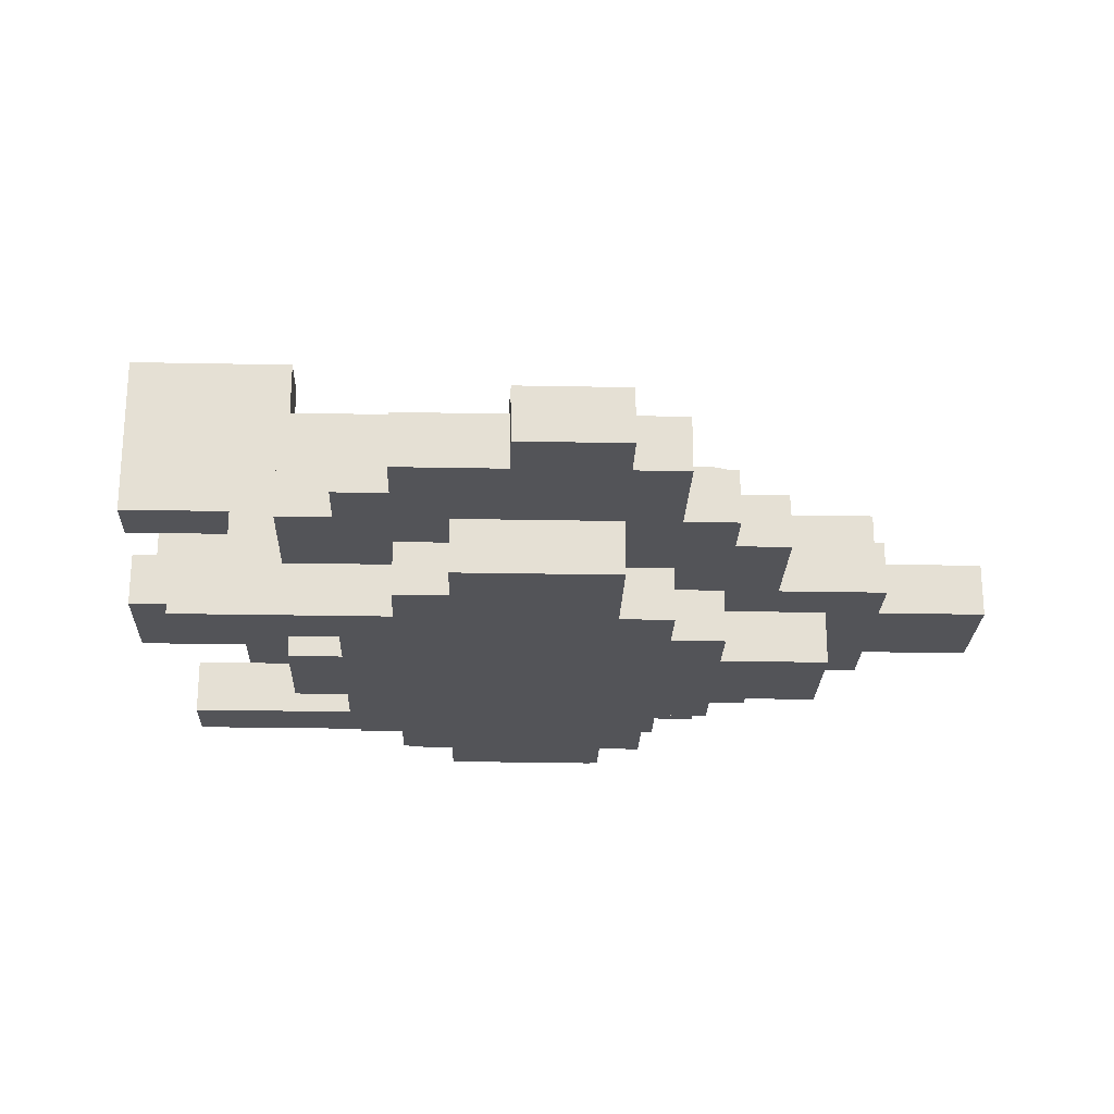
<metadata>
{"format":"obj","ext":"obj","renderer":"f3d","projection":"perspective","resolution":1024,"background":"white","views":[{"elev":-23.6,"azim":-1.9,"up":"+Y"}]}
</metadata>
<code>
g Player-v1
v -8 1 1
v -8 1 -1
v -8 2 3
v -8 2 2
v -8 2 1
v -8 2 -1
v -8 2 -2
v -8 2 -3
v -8 3 3
v -8 3 2
v -8 3 -2
v -8 3 -3
v -8 4 3
v -8 4 2
v -8 4 -2
v -8 4 -3
v -8 5 3
v -8 5 2
v -8 5 -2
v -8 5 -3
v -7 0 3
v -7 0 2
v -7 0 -2
v -7 0 -3
v -7 1 3
v -7 1 2
v -7 1 -2
v -7 1 -3
v -6 1 3
v -6 1 2
v -6 1 1
v -6 1 -1
v -6 1 -2
v -6 1 -3
v -6 2 3
v -6 2 2
v -6 2 1
v -6 2 -1
v -6 2 -2
v -6 2 -3
v -6 3 1
v -6 3 -1
v -5 0 1
v -5 0 -1
v -5 1 5
v -5 1 3
v -5 1 1
v -5 1 -1
v -5 1 -3
v -5 1 -5
v -5 2 5
v -5 2 3
v -5 2 2
v -5 2 1
v -5 2 -1
v -5 2 -2
v -5 2 -3
v -5 2 -5
v -5 3 2
v -5 3 1
v -5 3 -1
v -5 3 -2
v -4 0 2
v -4 0 1
v -4 0 -1
v -4 0 -2
v -4 1 6
v -4 1 5
v -4 1 2
v -4 1 1
v -4 1 -1
v -4 1 -2
v -4 1 -5
v -4 1 -6
v -4 2 6
v -4 2 5
v -4 2 4
v -4 2 3
v -4 2 -3
v -4 2 -4
v -4 2 -5
v -4 2 -6
v -4 3 4
v -4 3 3
v -4 3 1
v -4 3 -1
v -4 3 -3
v -4 3 -4
v -4 4 1
v -4 4 -1
v -3 0 4
v -3 0 3
v -3 0 -3
v -3 0 -4
v -3 1 7
v -3 1 6
v -3 1 4
v -3 1 3
v -3 1 -3
v -3 1 -4
v -3 1 -6
v -3 1 -7
v -3 2 7
v -3 2 6
v -3 2 -6
v -3 2 -7
v -3 3 2
v -3 3 1
v -3 3 -1
v -3 3 -2
v -3 4 2
v -3 4 1
v -3 4 -1
v -3 4 -2
v -2 0 5
v -2 0 4
v -2 0 -4
v -2 0 -5
v -2 1 5
v -2 1 4
v -2 1 -4
v -2 1 -5
v -2 2 5
v -2 2 4
v -2 2 -4
v -2 2 -5
v -2 3 5
v -2 3 4
v -2 3 -4
v -2 3 -5
v -1 1 8
v -1 1 7
v -1 1 -7
v -1 1 -8
v -1 2 8
v -1 2 7
v -1 2 6
v -1 2 5
v -1 2 -5
v -1 2 -6
v -1 2 -7
v -1 2 -8
v -1 3 6
v -1 3 5
v -1 3 -5
v -1 3 -6
v -5 4 3
v -5 4 2
v -5 4 -2
v -5 4 -3
v -5 5 3
v -5 5 2
v -5 5 -2
v -5 5 -3
v -1 3 3
v -1 3 2
v -1 3 -2
v -1 3 -3
v -1 4 3
v -1 4 2
v -1 4 -2
v -1 4 -3
v 1 0 5
v 1 0 3
v 1 0 -3
v 1 0 -5
v 1 1 8
v 1 1 7
v 1 1 5
v 1 1 3
v 1 1 -3
v 1 1 -5
v 1 1 -7
v 1 1 -8
v 1 2 8
v 1 2 7
v 1 2 6
v 1 2 4
v 1 2 -4
v 1 2 -6
v 1 2 -7
v 1 2 -8
v 1 3 6
v 1 3 4
v 1 3 -4
v 1 3 -6
v 2 0 3
v 2 0 2
v 2 0 -2
v 2 0 -3
v 2 1 7
v 2 1 5
v 2 1 3
v 2 1 2
v 2 1 -2
v 2 1 -3
v 2 1 -5
v 2 1 -7
v 2 2 7
v 2 2 5
v 2 2 4
v 2 2 3
v 2 2 -3
v 2 2 -4
v 2 2 -5
v 2 2 -7
v 2 3 4
v 2 3 3
v 2 3 2
v 2 3 1
v 2 3 -1
v 2 3 -2
v 2 3 -3
v 2 3 -4
v 2 4 2
v 2 4 1
v 2 4 -1
v 2 4 -2
v 3 0 2
v 3 0 1
v 3 0 -1
v 3 0 -2
v 3 1 5
v 3 1 4
v 3 1 2
v 3 1 1
v 3 1 -1
v 3 1 -2
v 3 1 -4
v 3 1 -5
v 3 2 5
v 3 2 4
v 3 2 3
v 3 2 2
v 3 2 1
v 3 2 -1
v 3 2 -2
v 3 2 -3
v 3 2 -4
v 3 2 -5
v 3 3 3
v 3 3 2
v 3 3 1
v 3 3 -1
v 3 3 -2
v 3 3 -3
v 3 4 1
v 3 4 -1
v 4 1 4
v 4 1 2
v 4 1 -2
v 4 1 -4
v 4 2 4
v 4 2 2
v 4 2 -2
v 4 2 -4
v 5 0 1
v 5 0 -1
v 5 1 1
v 5 1 -1
v 6 1 2
v 6 1 1
v 6 1 -1
v 6 1 -2
v 6 2 2
v 6 2 1
v 6 2 -1
v 6 2 -2
v 6 3 1
v 6 3 -1
v 8 1 1
v 8 1 -1
v 8 2 1
v 8 2 -1
v -1 1 8
v -1 2 8
v 1 1 8
v 1 2 8
v -3 1 7
v -3 2 7
v -1 1 7
v -1 2 7
v 1 1 7
v 1 2 7
v 2 1 7
v 2 2 7
v -4 1 6
v -4 2 6
v -3 1 6
v -3 2 6
v -1 2 6
v -1 3 6
v 1 2 6
v 1 3 6
v -5 1 5
v -5 2 5
v -4 1 5
v -4 2 5
v -2 0 5
v -2 1 5
v -2 2 5
v -2 3 5
v -1 0 5
v -1 1 5
v -1 2 5
v -1 3 5
v 0 0 5
v 0 1 5
v 1 0 5
v 1 1 5
v 2 1 5
v 2 2 5
v 3 1 5
v 3 2 5
v -4 2 4
v -4 3 4
v -3 0 4
v -3 1 4
v -2 0 4
v -2 1 4
v -2 2 4
v -2 3 4
v 1 2 4
v 1 3 4
v 2 2 4
v 2 3 4
v 3 1 4
v 3 2 4
v 4 1 4
v 4 2 4
v -8 2 3
v -8 3 3
v -8 4 3
v -8 5 3
v -7 0 3
v -7 1 3
v -6 1 3
v -6 2 3
v -6 3 3
v -5 1 3
v -5 2 3
v -5 3 3
v -5 4 3
v -5 5 3
v -4 2 3
v -4 3 3
v -3 0 3
v -3 1 3
v -2 3 3
v -1 3 3
v -1 4 3
v 1 0 3
v 1 1 3
v 2 0 3
v 2 1 3
v 2 2 3
v 2 3 3
v 3 2 3
v 3 3 3
v -1 3 2
v -1 4 2
v 0 3 2
v 0 4 2
v 2 0 2
v 2 1 2
v 2 3 2
v 2 4 2
v 3 0 2
v 3 1 2
v 4 1 2
v 4 2 2
v 6 1 2
v 6 2 2
v -8 1 1
v -8 2 1
v -6 1 1
v -6 2 1
v -6 3 1
v -5 0 1
v -5 1 1
v -5 2 1
v -5 3 1
v -4 0 1
v -4 1 1
v -4 3 1
v -4 4 1
v -3 3 1
v -3 4 1
v 2 3 1
v 2 4 1
v 3 0 1
v 3 1 1
v 3 2 1
v 3 3 1
v 3 4 1
v 5 0 1
v 5 1 1
v 6 1 1
v 6 2 1
v 6 3 1
v 8 1 1
v 8 2 1
v -8 2 -2
v -8 3 -2
v -8 4 -2
v -8 5 -2
v -7 0 -2
v -7 1 -2
v -6 1 -2
v -6 2 -2
v -6 3 -2
v -5 2 -2
v -5 3 -2
v -5 4 -2
v -5 5 -2
v -4 0 -2
v -4 1 -2
v -3 3 -2
v -3 4 -2
v -8 2 2
v -8 3 2
v -8 4 2
v -8 5 2
v -7 0 2
v -7 1 2
v -6 1 2
v -6 2 2
v -6 3 2
v -5 2 2
v -5 3 2
v -5 4 2
v -5 5 2
v -4 0 2
v -4 1 2
v -3 3 2
v -3 4 2
v -8 1 -1
v -8 2 -1
v -6 1 -1
v -6 2 -1
v -6 3 -1
v -5 0 -1
v -5 1 -1
v -5 2 -1
v -5 3 -1
v -4 0 -1
v -4 1 -1
v -4 3 -1
v -4 4 -1
v -3 3 -1
v -3 4 -1
v 2 3 -1
v 2 4 -1
v 3 0 -1
v 3 1 -1
v 3 2 -1
v 3 3 -1
v 3 4 -1
v 5 0 -1
v 5 1 -1
v 6 1 -1
v 6 2 -1
v 6 3 -1
v 8 1 -1
v 8 2 -1
v -1 3 -2
v -1 4 -2
v 0 3 -2
v 0 4 -2
v 2 0 -2
v 2 1 -2
v 2 3 -2
v 2 4 -2
v 3 0 -2
v 3 1 -2
v 4 1 -2
v 4 2 -2
v 6 1 -2
v 6 2 -2
v -8 2 -3
v -8 3 -3
v -8 4 -3
v -8 5 -3
v -7 0 -3
v -7 1 -3
v -6 1 -3
v -6 2 -3
v -6 3 -3
v -5 1 -3
v -5 2 -3
v -5 3 -3
v -5 4 -3
v -5 5 -3
v -4 2 -3
v -4 3 -3
v -3 0 -3
v -3 1 -3
v -2 3 -3
v -1 3 -3
v -1 4 -3
v 1 0 -3
v 1 1 -3
v 2 0 -3
v 2 1 -3
v 2 2 -3
v 2 3 -3
v 3 2 -3
v 3 3 -3
v -4 2 -4
v -4 3 -4
v -3 0 -4
v -3 1 -4
v -2 0 -4
v -2 1 -4
v -2 2 -4
v -2 3 -4
v 1 2 -4
v 1 3 -4
v 2 2 -4
v 2 3 -4
v 3 1 -4
v 3 2 -4
v 4 1 -4
v 4 2 -4
v -5 1 -5
v -5 2 -5
v -4 1 -5
v -4 2 -5
v -2 0 -5
v -2 1 -5
v -2 2 -5
v -2 3 -5
v -1 0 -5
v -1 1 -5
v -1 2 -5
v -1 3 -5
v 0 0 -5
v 0 1 -5
v 1 0 -5
v 1 1 -5
v 2 1 -5
v 2 2 -5
v 3 1 -5
v 3 2 -5
v -4 1 -6
v -4 2 -6
v -3 1 -6
v -3 2 -6
v -1 2 -6
v -1 3 -6
v 1 2 -6
v 1 3 -6
v -3 1 -7
v -3 2 -7
v -1 1 -7
v -1 2 -7
v 1 1 -7
v 1 2 -7
v 2 1 -7
v 2 2 -7
v -1 1 -8
v -1 2 -8
v 1 1 -8
v 1 2 -8
v -2 0 5
v -1 0 5
v 0 0 5
v 1 0 5
v -3 0 4
v -2 0 4
v -7 0 3
v -3 0 3
v -1 0 3
v 0 0 3
v 1 0 3
v 2 0 3
v -7 0 2
v -4 0 2
v -2 0 2
v -1 0 2
v 0 0 2
v 1 0 2
v 2 0 2
v 3 0 2
v -5 0 1
v -4 0 1
v -2 0 1
v -1 0 1
v 0 0 1
v 1 0 1
v 3 0 1
v 5 0 1
v -5 0 -1
v -4 0 -1
v -2 0 -1
v -1 0 -1
v 0 0 -1
v 1 0 -1
v 3 0 -1
v 5 0 -1
v -7 0 -2
v -4 0 -2
v -2 0 -2
v -1 0 -2
v 0 0 -2
v 1 0 -2
v 2 0 -2
v 3 0 -2
v -7 0 -3
v -3 0 -3
v -1 0 -3
v 0 0 -3
v 1 0 -3
v 2 0 -3
v -3 0 -4
v -2 0 -4
v -2 0 -5
v -1 0 -5
v 0 0 -5
v 1 0 -5
v -1 1 8
v 1 1 8
v -3 1 7
v -1 1 7
v 1 1 7
v 2 1 7
v -4 1 6
v -3 1 6
v -5 1 5
v -4 1 5
v -2 1 5
v -1 1 5
v 0 1 5
v 1 1 5
v 2 1 5
v 3 1 5
v -3 1 4
v -2 1 4
v 3 1 4
v 4 1 4
v -5 1 3
v -3 1 3
v 1 1 3
v 2 1 3
v -6 1 2
v -4 1 2
v 2 1 2
v 3 1 2
v 4 1 2
v 6 1 2
v -8 1 1
v -6 1 1
v -5 1 1
v -4 1 1
v 3 1 1
v 5 1 1
v 6 1 1
v 8 1 1
v -8 1 -1
v -6 1 -1
v -5 1 -1
v -4 1 -1
v 3 1 -1
v 5 1 -1
v 6 1 -1
v 8 1 -1
v -6 1 -2
v -4 1 -2
v 2 1 -2
v 3 1 -2
v 4 1 -2
v 6 1 -2
v -5 1 -3
v -3 1 -3
v 1 1 -3
v 2 1 -3
v -3 1 -4
v -2 1 -4
v 3 1 -4
v 4 1 -4
v -5 1 -5
v -4 1 -5
v -2 1 -5
v -1 1 -5
v 0 1 -5
v 1 1 -5
v 2 1 -5
v 3 1 -5
v -4 1 -6
v -3 1 -6
v -3 1 -7
v -1 1 -7
v 1 1 -7
v 2 1 -7
v -1 1 -8
v 1 1 -8
v -8 2 3
v -6 2 3
v -8 2 2
v -6 2 2
v -8 2 -2
v -6 2 -2
v -8 2 -3
v -6 2 -3
v -7 1 3
v -6 1 3
v -7 1 2
v -6 1 2
v -7 1 -2
v -6 1 -2
v -7 1 -3
v -6 1 -3
v -1 2 8
v 1 2 8
v -3 2 7
v -1 2 7
v 1 2 7
v 2 2 7
v -4 2 6
v -3 2 6
v -1 2 6
v 1 2 6
v -5 2 5
v -4 2 5
v -2 2 5
v -1 2 5
v 2 2 5
v 3 2 5
v -4 2 4
v -2 2 4
v 1 2 4
v 2 2 4
v 3 2 4
v 4 2 4
v -5 2 3
v -4 2 3
v 2 2 3
v 3 2 3
v -6 2 2
v -5 2 2
v 3 2 2
v 4 2 2
v 6 2 2
v -8 2 1
v -6 2 1
v -5 2 1
v 3 2 1
v 6 2 1
v 8 2 1
v -8 2 -1
v -6 2 -1
v -5 2 -1
v 3 2 -1
v 6 2 -1
v 8 2 -1
v -6 2 -2
v -5 2 -2
v 3 2 -2
v 4 2 -2
v 6 2 -2
v -5 2 -3
v -4 2 -3
v 2 2 -3
v 3 2 -3
v -4 2 -4
v -2 2 -4
v 1 2 -4
v 2 2 -4
v 3 2 -4
v 4 2 -4
v -5 2 -5
v -4 2 -5
v -2 2 -5
v -1 2 -5
v 2 2 -5
v 3 2 -5
v -4 2 -6
v -3 2 -6
v -1 2 -6
v 1 2 -6
v -3 2 -7
v -1 2 -7
v 1 2 -7
v 2 2 -7
v -1 2 -8
v 1 2 -8
v -1 3 6
v 1 3 6
v -2 3 5
v -1 3 5
v -4 3 4
v -2 3 4
v 0 3 4
v 1 3 4
v 2 3 4
v -4 3 3
v -2 3 3
v -1 3 3
v 0 3 3
v 2 3 3
v 3 3 3
v -5 3 2
v -3 3 2
v -1 3 2
v 0 3 2
v 2 3 2
v 3 3 2
v -6 3 1
v -5 3 1
v -4 3 1
v -3 3 1
v 2 3 1
v 3 3 1
v 6 3 1
v -6 3 -1
v -5 3 -1
v -4 3 -1
v -3 3 -1
v 2 3 -1
v 3 3 -1
v 6 3 -1
v -5 3 -2
v -3 3 -2
v -1 3 -2
v 0 3 -2
v 2 3 -2
v 3 3 -2
v -4 3 -3
v -2 3 -3
v -1 3 -3
v 0 3 -3
v 2 3 -3
v 3 3 -3
v -4 3 -4
v -2 3 -4
v 0 3 -4
v 1 3 -4
v 2 3 -4
v -2 3 -5
v -1 3 -5
v -1 3 -6
v 1 3 -6
v -5 4 3
v -1 4 3
v -5 4 2
v -3 4 2
v -2 4 2
v -1 4 2
v 0 4 2
v 2 4 2
v -4 4 1
v -3 4 1
v -2 4 1
v -1 4 1
v 0 4 1
v 2 4 1
v 3 4 1
v -4 4 -1
v -3 4 -1
v -2 4 -1
v -1 4 -1
v 0 4 -1
v 2 4 -1
v 3 4 -1
v -5 4 -2
v -3 4 -2
v -2 4 -2
v -1 4 -2
v 0 4 -2
v 2 4 -2
v -5 4 -3
v -1 4 -3
v -8 5 3
v -5 5 3
v -8 5 2
v -5 5 2
v -8 5 -2
v -5 5 -2
v -8 5 -3
v -5 5 -3
f 5 2 1
f 6 2 5
f 9 4 3
f 10 4 9
f 11 8 7
f 12 8 11
f 13 10 9
f 14 10 13
f 15 12 11
f 16 12 15
f 17 14 13
f 18 14 17
f 19 16 15
f 20 16 19
f 25 22 21
f 26 22 25
f 27 24 23
f 28 24 27
f 35 30 29
f 35 31 30
f 36 31 35
f 37 31 36
f 38 34 33
f 38 33 32
f 39 34 38
f 40 34 39
f 41 38 37
f 42 38 41
f 47 44 43
f 48 44 47
f 51 46 45
f 52 46 51
f 57 50 49
f 58 50 57
f 59 54 53
f 60 54 59
f 61 56 55
f 62 56 61
f 69 64 63
f 70 64 69
f 71 66 65
f 72 66 71
f 75 68 67
f 76 68 75
f 81 74 73
f 82 74 81
f 83 78 77
f 84 78 83
f 87 80 79
f 88 80 87
f 89 86 85
f 90 86 89
f 97 92 91
f 98 92 97
f 99 94 93
f 100 94 99
f 103 96 95
f 104 96 103
f 105 102 101
f 106 102 105
f 111 108 107
f 112 108 111
f 113 110 109
f 114 110 113
f 119 116 115
f 120 116 119
f 121 118 117
f 122 118 121
f 127 124 123
f 128 124 127
f 129 126 125
f 130 126 129
f 135 132 131
f 136 132 135
f 141 134 133
f 142 134 141
f 143 138 137
f 144 138 143
f 145 140 139
f 146 140 145
f 147 148 151
f 151 148 152
f 149 150 153
f 153 150 154
f 155 156 159
f 159 156 160
f 157 158 161
f 161 158 162
f 163 164 169
f 169 164 170
f 165 166 171
f 171 166 172
f 167 168 175
f 175 168 176
f 173 174 181
f 181 174 182
f 177 178 183
f 183 178 184
f 179 180 185
f 185 180 186
f 187 188 193
f 193 188 194
f 189 190 195
f 195 190 196
f 191 192 199
f 199 192 200
f 197 198 205
f 205 198 206
f 201 202 207
f 207 202 208
f 203 204 213
f 213 204 214
f 209 210 215
f 215 210 216
f 211 212 217
f 217 212 218
f 219 220 225
f 225 220 226
f 221 222 227
f 227 222 228
f 223 224 231
f 231 224 232
f 229 230 239
f 239 230 240
f 233 234 241
f 234 235 242
f 241 234 242
f 242 235 243
f 236 237 244
f 237 238 245
f 244 237 245
f 245 238 246
f 243 244 247
f 247 244 248
f 249 250 253
f 253 250 254
f 251 252 255
f 255 252 256
f 257 258 259
f 259 258 260
f 261 262 265
f 265 262 266
f 263 264 267
f 267 264 268
f 266 267 269
f 269 267 270
f 271 272 273
f 273 272 274
f 277 276 275
f 278 276 277
f 281 280 279
f 282 280 281
f 285 284 283
f 286 284 285
f 289 288 287
f 290 288 289
f 293 292 291
f 294 292 293
f 297 296 295
f 298 296 297
f 303 300 299
f 304 300 303
f 305 302 301
f 306 302 305
f 307 304 303
f 308 304 307
f 309 308 307
f 310 308 309
f 313 312 311
f 314 312 313
f 319 318 317
f 320 318 319
f 321 316 315
f 322 316 321
f 325 324 323
f 326 324 325
f 329 328 327
f 330 328 329
f 337 336 335
f 338 332 331
f 339 333 332
f 339 332 338
f 340 337 335
f 340 338 337
f 341 339 338
f 341 338 340
f 342 333 339
f 342 339 341
f 343 334 333
f 343 333 342
f 344 334 343
f 345 342 341
f 346 343 342
f 346 342 345
f 347 340 335
f 348 340 347
f 349 343 346
f 350 343 349
f 351 343 350
f 354 353 352
f 355 353 354
f 358 357 356
f 359 357 358
f 362 361 360
f 363 361 362
f 366 363 362
f 367 363 366
f 368 365 364
f 369 365 368
f 372 371 370
f 373 371 372
f 376 375 374
f 377 375 376
f 381 378 377
f 382 378 381
f 383 380 379
f 384 380 383
f 387 386 385
f 388 386 387
f 394 390 389
f 395 390 394
f 396 392 391
f 397 392 396
f 399 394 393
f 400 394 399
f 401 399 398
f 402 399 401
f 409 408 407
f 410 404 403
f 411 405 404
f 411 404 410
f 412 411 410
f 413 405 411
f 413 411 412
f 414 406 405
f 414 405 413
f 415 406 414
f 416 409 407
f 417 409 416
f 418 414 413
f 419 414 418
f 424 425 426
f 420 421 427
f 421 422 428
f 427 421 428
f 427 428 429
f 428 422 430
f 429 428 430
f 422 423 431
f 430 422 431
f 431 423 432
f 424 426 433
f 433 426 434
f 430 431 435
f 435 431 436
f 437 438 439
f 439 438 440
f 440 441 444
f 444 441 445
f 442 443 446
f 446 443 447
f 448 449 450
f 450 449 451
f 452 453 457
f 457 453 458
f 454 455 459
f 459 455 460
f 456 457 462
f 462 457 463
f 461 462 464
f 464 462 465
f 466 467 468
f 468 467 469
f 468 469 472
f 472 469 473
f 470 471 474
f 474 471 475
f 476 477 478
f 478 477 479
f 484 485 486
f 480 481 487
f 481 482 488
f 487 481 488
f 484 486 489
f 486 487 489
f 487 488 490
f 489 487 490
f 488 482 491
f 490 488 491
f 482 483 492
f 491 482 492
f 492 483 493
f 490 491 494
f 491 492 495
f 494 491 495
f 484 489 496
f 496 489 497
f 495 492 498
f 498 492 499
f 499 492 500
f 501 502 503
f 503 502 504
f 505 506 507
f 507 506 508
f 511 512 513
f 513 512 514
f 509 510 515
f 515 510 516
f 517 518 519
f 519 518 520
f 521 522 523
f 523 522 524
f 525 526 527
f 527 526 528
f 529 530 533
f 533 530 534
f 531 532 535
f 535 532 536
f 533 534 537
f 537 534 538
f 537 538 539
f 539 538 540
f 541 542 543
f 543 542 544
f 545 546 547
f 547 546 548
f 549 550 551
f 551 550 552
f 553 554 555
f 555 554 556
f 557 558 559
f 559 558 560
f 561 562 563
f 563 562 564
f 570 566 565
f 572 570 569
f 573 567 566
f 573 566 570
f 573 570 572
f 574 568 567
f 574 567 573
f 575 568 574
f 577 573 572
f 577 572 571
f 577 574 573
f 578 574 577
f 579 574 578
f 580 574 579
f 581 576 575
f 581 574 580
f 581 575 574
f 582 576 581
f 583 576 582
f 586 579 578
f 587 580 579
f 587 579 586
f 588 581 580
f 588 580 587
f 589 582 581
f 589 581 588
f 590 583 582
f 590 582 589
f 590 584 583
f 591 584 590
f 593 586 585
f 593 587 586
f 594 587 593
f 595 588 587
f 595 587 594
f 596 589 588
f 596 588 595
f 596 590 589
f 597 590 596
f 598 592 591
f 598 590 597
f 598 591 590
f 599 592 598
f 600 592 599
f 602 595 594
f 603 596 595
f 603 595 602
f 604 597 596
f 604 596 603
f 605 598 597
f 605 597 604
f 606 599 598
f 606 598 605
f 607 599 606
f 608 599 607
f 609 603 602
f 609 605 604
f 609 602 601
f 609 604 603
f 610 605 609
f 611 605 610
f 612 607 606
f 612 605 611
f 612 606 605
f 613 607 612
f 614 607 613
f 615 611 610
f 616 611 615
f 617 611 616
f 618 612 611
f 618 611 617
f 619 613 612
f 619 612 618
f 620 613 619
f 624 622 621
f 625 622 624
f 628 624 623
f 628 626 625
f 628 625 624
f 630 628 627
f 631 626 628
f 631 628 630
f 632 626 631
f 633 626 632
f 634 626 633
f 635 626 634
f 637 630 629
f 637 631 630
f 638 631 637
f 639 636 635
f 639 635 634
f 641 637 629
f 642 637 641
f 643 640 639
f 643 639 634
f 644 640 643
f 647 640 644
f 648 640 647
f 649 640 648
f 652 646 645
f 653 646 652
f 654 646 653
f 655 649 648
f 655 650 649
f 656 650 655
f 657 650 656
f 659 653 652
f 659 652 651
f 660 653 659
f 661 653 660
f 664 658 657
f 664 657 656
f 665 658 664
f 666 658 665
f 667 662 661
f 667 661 660
f 668 662 667
f 670 665 664
f 670 664 663
f 671 665 670
f 672 665 671
f 676 670 669
f 676 671 670
f 677 674 673
f 679 676 675
f 679 671 676
f 680 671 679
f 681 678 677
f 681 677 673
f 682 678 681
f 683 678 682
f 686 679 675
f 687 679 686
f 688 679 687
f 689 685 684
f 689 687 686
f 689 686 685
f 689 683 682
f 689 684 683
f 690 687 689
f 691 687 690
f 692 687 691
f 693 687 692
f 694 687 693
f 695 693 692
f 696 693 695
f 699 698 697
f 700 698 699
f 703 702 701
f 704 702 703
f 705 706 707
f 707 706 708
f 709 710 711
f 711 710 712
f 713 714 716
f 716 714 717
f 715 716 720
f 717 718 720
f 716 717 720
f 720 718 721
f 721 718 722
f 719 720 724
f 720 721 724
f 724 721 725
f 725 721 726
f 722 718 727
f 723 724 729
f 724 725 729
f 729 725 730
f 727 728 731
f 722 727 731
f 731 728 732
f 732 728 733
f 723 729 735
f 735 729 736
f 733 734 737
f 732 733 737
f 737 734 738
f 738 734 741
f 741 734 742
f 739 740 745
f 745 740 746
f 742 743 747
f 741 742 747
f 747 743 748
f 744 745 750
f 750 745 751
f 748 749 754
f 754 749 755
f 751 752 756
f 756 752 757
f 753 754 758
f 758 754 759
f 759 754 760
f 758 759 764
f 761 762 765
f 763 764 768
f 764 759 769
f 768 764 769
f 769 759 770
f 765 766 771
f 761 765 771
f 771 766 772
f 772 766 773
f 767 768 775
f 768 769 775
f 775 769 776
f 773 774 777
f 772 773 777
f 777 774 778
f 778 774 779
f 767 775 780
f 778 779 781
f 779 780 781
f 781 780 782
f 780 775 783
f 782 780 783
f 783 775 784
f 782 783 785
f 785 783 786
f 787 788 790
f 789 790 792
f 790 788 793
f 792 790 793
f 793 788 794
f 791 792 796
f 792 793 797
f 796 792 797
f 797 793 798
f 794 795 799
f 798 793 799
f 793 794 799
f 799 795 800
f 798 799 804
f 800 801 805
f 804 799 805
f 799 800 805
f 805 801 806
f 806 801 807
f 802 803 809
f 809 803 810
f 810 803 811
f 806 807 812
f 812 807 813
f 808 809 815
f 809 810 815
f 815 810 816
f 816 810 817
f 813 814 820
f 820 814 821
f 817 818 822
f 816 817 822
f 822 818 823
f 819 820 826
f 826 820 827
f 824 825 830
f 825 826 831
f 826 827 831
f 830 825 831
f 831 827 832
f 832 827 833
f 828 829 834
f 829 830 835
f 834 829 835
f 830 831 835
f 831 832 836
f 835 831 836
f 836 832 837
f 837 832 838
f 835 836 839
f 836 837 839
f 839 837 840
f 840 837 841
f 841 837 842
f 843 844 845
f 845 844 846
f 846 844 847
f 847 844 848
f 846 847 852
f 847 848 853
f 852 847 853
f 848 849 854
f 853 848 854
f 849 850 855
f 854 849 855
f 855 850 856
f 851 852 858
f 852 853 859
f 858 852 859
f 853 854 860
f 859 853 860
f 854 855 860
f 860 855 861
f 856 857 862
f 861 855 862
f 855 856 862
f 862 857 863
f 863 857 864
f 859 860 866
f 860 861 867
f 866 860 867
f 861 862 868
f 867 861 868
f 862 863 869
f 868 862 869
f 869 863 870
f 865 866 871
f 867 868 871
f 866 867 871
f 871 868 872
f 873 874 875
f 875 874 876
f 877 878 879
f 879 878 880

</code>
